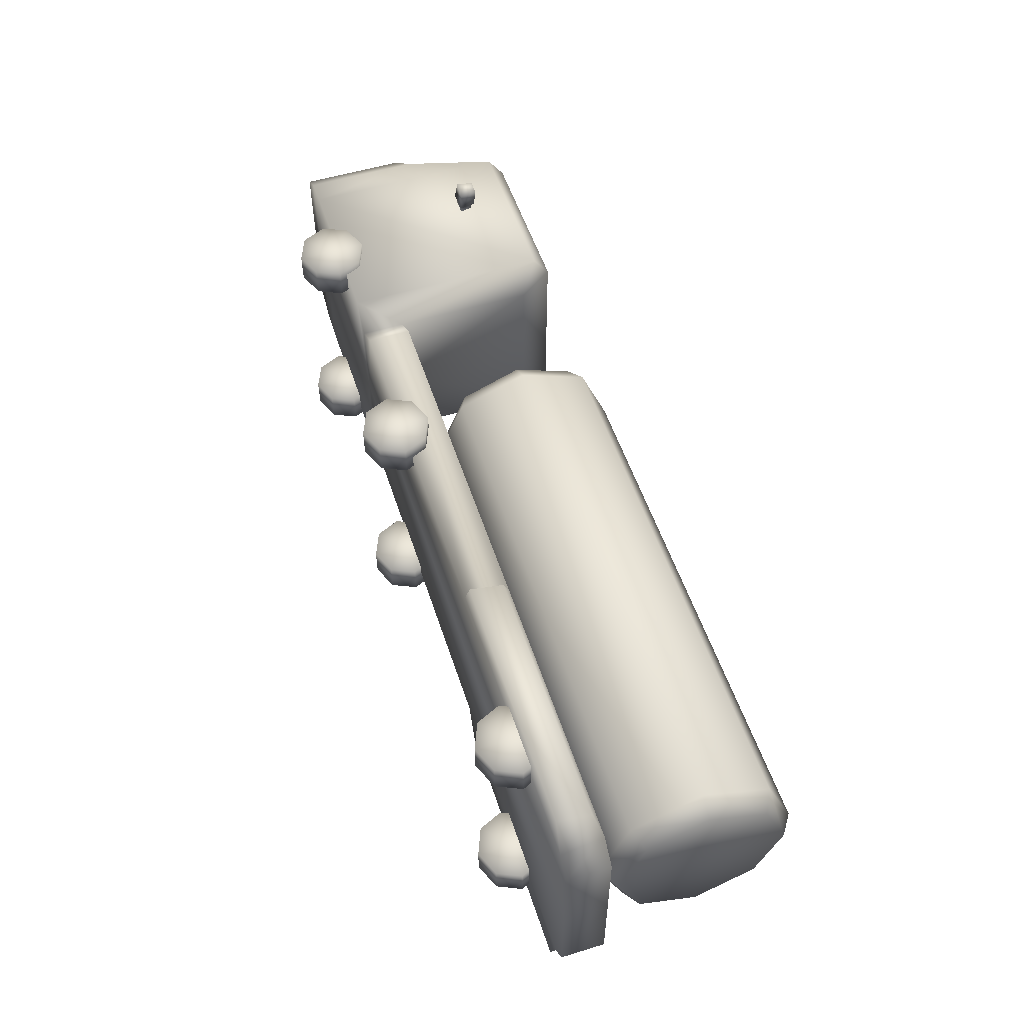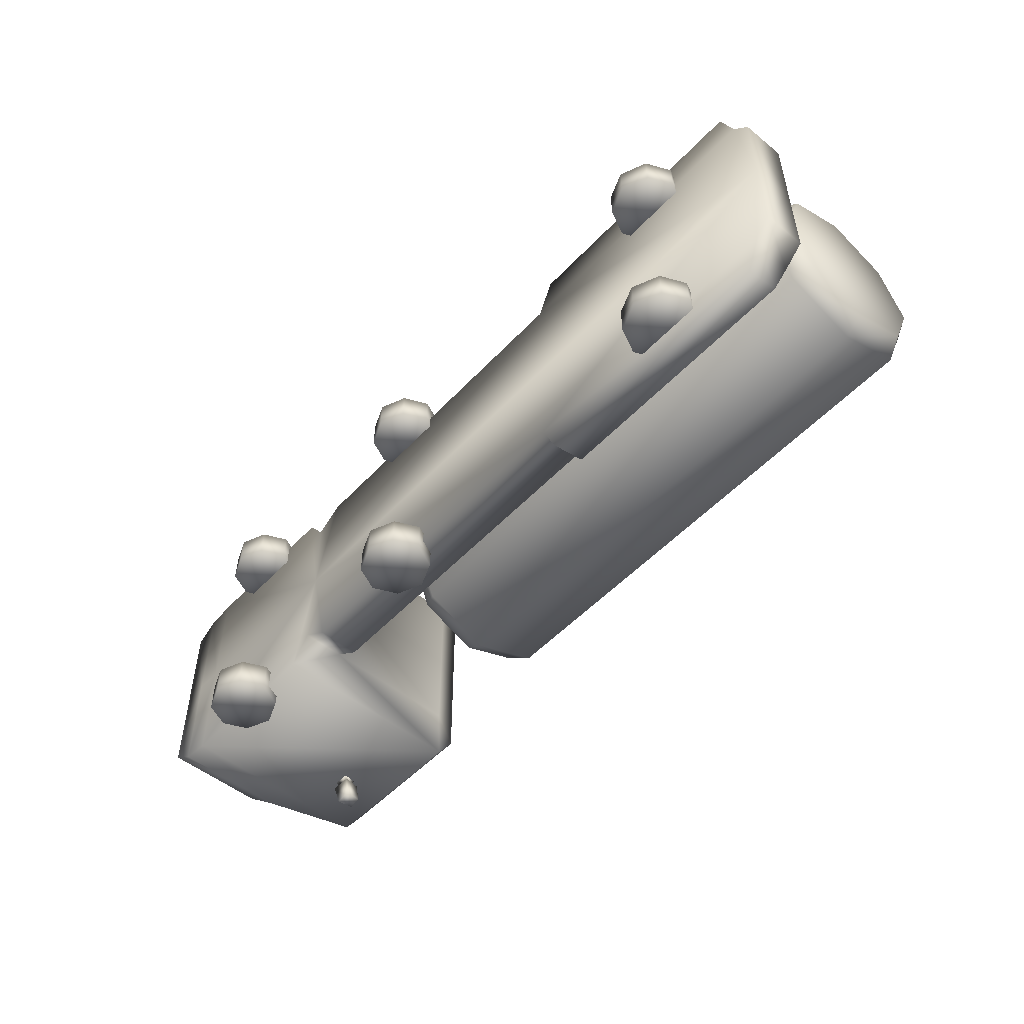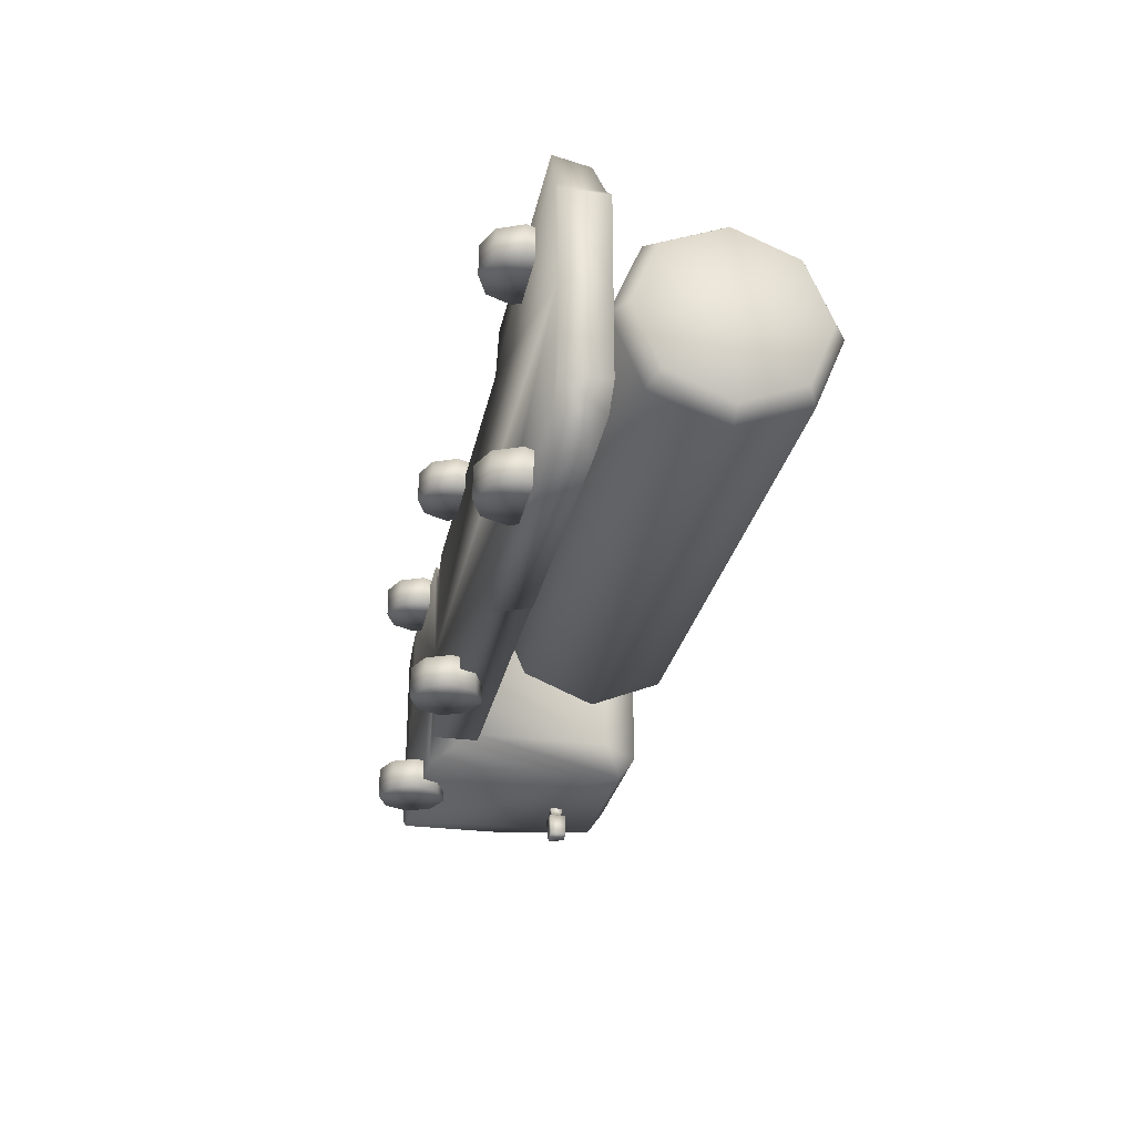
<metadata>
{"format":"obj","ext":"obj","renderer":"f3d","projection":"perspective","resolution":1024,"background":"white","views":[{"elev":54.0,"azim":72.0,"up":"+Z"},{"elev":-51.4,"azim":48.6,"up":"+Z"},{"elev":-28.1,"azim":78.7,"up":"+Z"}]}
</metadata>
<code>
g fcbg_wastland_001_car_08
v -1.116 0.3826 -0.4427
v -1.116 0.1636 -0.4427
v -0.9699 0.1636 -0.5414
v -0.9699 0.3829 -0.5414
v 0.7999 0.1636 -0.5414
v 0.8231 0.3828 -0.5414
v 0.8849 0.1636 -0.7368
v 0.8849 0.3351 -0.6975
v 2.177 0.1636 -0.7368
v 2.226 0.3827 -0.5414
v 2.177 0.3349 -0.6975
v 2.249 0.1636 -0.5414
v 2.332 0.1636 -0.4426
v 2.332 0.3831 -0.4426
v 2.332 0.3831 9.365e-07
v -1.116 0.3826 9.365e-07
v 2.332 0.1636 -0.4426
v 2.332 0.1636 9.269e-07
v 2.332 0.1636 0.4427
v -1.116 0.3826 0.4427
v 2.332 0.3831 0.4427
v 2.226 0.3827 0.5414
v 2.332 0.1636 0.4427
v 2.249 0.1636 0.5414
v 2.177 0.3349 0.6975
v 2.177 0.1636 0.7368
v 0.8849 0.3351 0.6975
v 0.8849 0.1636 0.7368
v 0.8231 0.3828 0.5414
v 0.7999 0.1636 0.5414
v -0.9699 0.3829 0.5414
v -0.9699 0.1636 0.5414
v -1.116 0.1636 0.4427
v -2.067 1.278 9.756e-07
v -2.212 0.8355 -0.4731
v -2.067 1.278 -0.4701
v -2.212 0.8355 9.563e-07
v -2.212 0.8355 0.4731
v -2.067 1.278 0.4701
v -2.332 0.6888 9.499e-07
v -2.332 0.6888 -0.4861
v -2.332 0.6888 0.4861
v -2.332 0.1636 9.269e-07
v -2.332 0.1636 -0.4866
v -2.332 0.1636 0.4866
v -2.212 0.1636 -0.5661
v -2.212 0.1636 0.5661
v -2.212 0.7532 -0.5661
v -2.212 0.8355 -0.4731
v -2.067 0.1636 -0.5853
v -2.212 0.7532 0.5661
v -2.212 0.8355 0.4731
v -2.067 0.1636 0.5853
v -2.067 1.195 -0.5853
v -2.067 1.278 -0.4701
v -2.067 1.195 0.5853
v -2.067 1.278 0.4701
v -1.222 1.195 -0.5853
v -1.222 0.1636 -0.5853
v -1.222 1.195 0.5853
v -1.222 0.1636 0.5853
v -1.222 1.278 -0.4701
v -2.067 1.278 9.756e-07
v -1.116 0.3826 -0.4427
v -1.116 0.1636 -0.4427
v -1.116 1.098 -0.4434
v -1.116 0.3826 9.365e-07
v -1.116 1.098 9.678e-07
v -1.116 1.098 0.4434
v -1.116 0.3826 0.4427
v -1.116 0.1636 0.4427
v -1.222 1.278 0.4701
v -1.222 1.278 9.756e-07
v -1.116 1.098 -0.4434
v -1.116 1.098 0.4434
v -1.116 1.098 9.678e-07
v -1.807 0.9079 -0.6358
v -1.753 0.9079 -0.772
v -1.748 0.993 -0.764
v -1.8 0.993 -0.6359
v -1.71 0.993 -0.6359
v -1.686 0.993 -0.7508
v -1.753 0.9079 -0.772
v -1.673 0.9079 -0.7548
v -1.673 0.9079 -0.7548
v -1.697 0.9079 -0.6358
v -1.697 0.9079 -0.6358
v -1.673 0.9079 -0.7548
v -1.753 0.9079 -0.772
v -1.807 0.9079 -0.6358
v -1.782 0.9278 -0.6358
v -1.723 0.9278 -0.6358
v -1.778 0.9731 -0.6359
v -1.71 0.993 -0.6359
v -1.8 0.993 -0.6359
v -1.73 0.9731 -0.6359
v -1.723 0.9278 -0.6358
v -1.808 0.9175 -0.5827
v -1.723 0.9175 -0.5827
v -1.782 0.9278 -0.6358
v -1.803 0.9834 -0.5827
v -1.778 0.9731 -0.6359
v -1.778 0.9731 -0.6359
v -1.734 0.9834 -0.5827
v -1.803 0.9834 -0.5827
v -1.73 0.9731 -0.6359
v -1.723 0.9175 -0.5827
v -1.723 0.9278 -0.6358
v 0.7999 0.1636 -0.5414
v 2.177 0.1636 -0.7368
v 0.8849 0.1636 -0.7368
v 2.249 0.1636 -0.5414
v 2.332 0.1636 9.269e-07
v 2.332 0.1636 -0.4426
v -1.103 0.1636 9.269e-07
v -0.9699 0.1636 -0.5414
v -1.116 0.1636 -0.4427
v -1.222 0.1636 -0.5853
v -2.067 0.1636 -0.5853
v -2.067 0.1636 9.269e-07
v -2.212 0.1636 -0.5661
v -2.212 0.1636 9.269e-07
v -2.332 0.1636 -0.4866
v -2.332 0.1636 9.269e-07
v -2.332 0.1636 0.4866
v -2.212 0.1636 0.5661
v -2.067 0.1636 0.5853
v -1.222 0.1636 0.5853
v -1.116 0.1636 0.4427
v -0.9699 0.1636 0.5414
v 0.7999 0.1636 0.5414
v 2.249 0.1636 0.5414
v 2.332 0.1636 0.4427
v 2.177 0.1636 0.7368
v 0.8849 0.1636 0.7368
v 2.147 0.4028 9.374e-07
v 2.245 0.4695 9.403e-07
v 2.245 0.5941 -0.3008
v 2.147 0.5469 -0.348
v 2.245 0.8949 -0.4254
v -0.5148 0.5469 -0.348
v -0.5148 0.4028 9.374e-07
v -0.6168 0.4695 9.403e-07
v -0.6168 0.5941 -0.3008
v -0.5148 0.8949 -0.4921
v -0.6168 0.8949 -0.4254
v 2.147 0.8949 -0.4921
v 2.245 1.196 -0.3008
v -0.5148 1.243 -0.348
v -0.6168 1.196 -0.3008
v -0.5148 1.387 9.804e-07
v -0.6168 1.32 9.775e-07
v -0.6168 1.196 0.3008
v 2.147 1.243 -0.348
v 2.245 1.32 9.775e-07
v 2.147 1.387 9.804e-07
v 2.147 1.243 0.348
v 2.245 1.196 0.3008
v -0.5148 1.243 0.348
v -0.6168 0.8949 0.4254
v 2.147 0.8949 0.4922
v 2.245 0.8949 0.4254
v -0.5148 0.8949 0.4922
v -0.6168 0.5941 0.3008
v 2.147 0.5469 0.348
v 2.245 0.5941 0.3008
v -0.5148 0.5469 0.348
v -0.6168 0.4695 9.403e-07
v -0.5148 0.4028 9.374e-07
v 2.147 0.4028 9.374e-07
v 2.245 0.4695 9.403e-07
v -1.807 0.9079 0.6358
v -1.748 0.993 0.764
v -1.753 0.9079 0.772
v -1.8 0.993 0.6359
v -1.71 0.993 0.6359
v -1.686 0.993 0.7508
v -1.753 0.9079 0.772
v -1.673 0.9079 0.7548
v -1.673 0.9079 0.7548
v -1.697 0.9079 0.6358
v -1.697 0.9079 0.6358
v -1.753 0.9079 0.772
v -1.673 0.9079 0.7548
v -1.807 0.9079 0.6358
v -1.782 0.9278 0.6358
v -1.723 0.9278 0.6358
v -1.778 0.9731 0.6359
v -1.71 0.993 0.6359
v -1.8 0.993 0.6359
v -1.73 0.9731 0.6359
v -1.723 0.9278 0.6358
v -1.723 0.9175 0.5827
v -1.808 0.9175 0.5827
v -1.782 0.9278 0.6358
v -1.803 0.9834 0.5827
v -1.778 0.9731 0.6359
v -1.778 0.9731 0.6359
v -1.803 0.9834 0.5827
v -1.734 0.9834 0.5827
v -1.73 0.9731 0.6359
v -1.723 0.9175 0.5827
v -1.723 0.9278 0.6358
v 1.663 -0.05486 0.4675
v 1.663 0.1214 0.4675
v 1.533 -0.001586 0.4675
v 1.793 -0.001441 0.4675
v 1.477 0.1214 0.4675
v 1.849 0.1214 0.4675
v 1.533 0.2443 0.4675
v 1.793 0.2445 0.4675
v 1.663 0.2977 0.4675
v -0.2893 -0.05486 0.4675
v -0.2893 0.1214 0.4675
v -0.4196 -0.001586 0.4675
v -0.159 -0.001441 0.4675
v -0.4756 0.1214 0.4675
v -0.1031 0.1214 0.4675
v -0.4196 0.2443 0.4675
v -0.1591 0.2445 0.4675
v -0.2894 0.2977 0.4675
v -1.611 -0.05486 0.4675
v -1.611 0.1214 0.4675
v -1.741 -0.001586 0.4675
v -1.48 -0.001441 0.4675
v -1.797 0.1214 0.4675
v -1.425 0.1214 0.4675
v -1.741 0.2443 0.4675
v -1.48 0.2445 0.4675
v -1.611 0.2977 0.4675
v 1.663 -0.05486 -0.6361
v 1.663 0.1214 -0.6361
v 1.533 -0.001586 -0.6361
v 1.793 -0.001441 -0.6361
v 1.477 0.1214 -0.6361
v 1.849 0.1214 -0.6361
v 1.533 0.2443 -0.6361
v 1.793 0.2445 -0.6361
v 1.663 0.2977 -0.6361
v -0.2893 -0.05486 -0.6361
v -0.2893 0.1214 -0.6361
v -0.4196 -0.001586 -0.6361
v -0.159 -0.001441 -0.6361
v -0.4756 0.1214 -0.6361
v -0.1031 0.1214 -0.6361
v -0.4196 0.2443 -0.6361
v -0.1591 0.2445 -0.6361
v -0.2894 0.2977 -0.6361
v -1.611 -0.05486 -0.6361
v -1.611 0.1214 -0.6361
v -1.741 -0.001586 -0.6361
v -1.48 -0.001441 -0.6361
v -1.797 0.1214 -0.6361
v -1.425 0.1214 -0.6361
v -1.741 0.2443 -0.6361
v -1.48 0.2445 -0.6361
v -1.611 0.2977 -0.6361
v -0.6168 0.5941 0.3008
v -0.6168 0.8949 9.589e-07
v -0.6168 0.8949 0.4254
v -0.6168 0.4695 9.403e-07
v -0.6168 1.196 0.3008
v -0.6168 0.5941 -0.3008
v -0.6168 1.32 9.775e-07
v -0.6168 0.8949 -0.4254
v -0.6168 1.196 -0.3008
v 2.245 0.8949 0.4254
v 2.245 0.8949 9.589e-07
v 2.245 0.5941 0.3008
v 2.245 1.196 0.3008
v 2.245 0.4695 9.403e-07
v 2.245 1.32 9.775e-07
v 2.245 0.5941 -0.3008
v 2.245 1.196 -0.3008
v 2.245 0.8949 -0.4254
v 1.663 -0.05486 0.6234
v 1.533 -0.001586 0.6234
v 1.663 0.1214 0.6234
v 1.793 -0.001441 0.6234
v 1.477 0.1214 0.6234
v 1.849 0.1214 0.6234
v 1.533 0.2443 0.6234
v 1.793 0.2445 0.6234
v 1.663 0.2977 0.6234
v -0.2893 -0.05486 0.6234
v -0.4196 -0.001586 0.6234
v -0.2893 0.1214 0.6234
v -0.159 -0.001441 0.6234
v -0.4756 0.1214 0.6234
v -0.1031 0.1214 0.6234
v -0.4196 0.2443 0.6234
v -0.1591 0.2445 0.6234
v -0.2894 0.2977 0.6234
v -1.611 -0.05486 0.6234
v -1.741 -0.001586 0.6234
v -1.611 0.1214 0.6234
v -1.48 -0.001441 0.6234
v -1.797 0.1214 0.6234
v -1.425 0.1214 0.6234
v -1.741 0.2443 0.6234
v -1.48 0.2445 0.6234
v -1.611 0.2977 0.6234
v 1.663 -0.05486 -0.4802
v 1.533 -0.001586 -0.4802
v 1.663 0.1214 -0.4802
v 1.793 -0.001441 -0.4802
v 1.477 0.1214 -0.4802
v 1.849 0.1214 -0.4802
v 1.533 0.2443 -0.4802
v 1.793 0.2445 -0.4802
v 1.663 0.2977 -0.4802
v -0.2893 -0.05486 -0.4802
v -0.4196 -0.001586 -0.4802
v -0.2893 0.1214 -0.4802
v -0.159 -0.001441 -0.4802
v -0.4756 0.1214 -0.4802
v -0.1031 0.1214 -0.4802
v -0.4196 0.2443 -0.4802
v -0.1591 0.2445 -0.4802
v -0.2894 0.2977 -0.4802
v -1.611 -0.05486 -0.4802
v -1.741 -0.001586 -0.4802
v -1.611 0.1214 -0.4802
v -1.48 -0.001441 -0.4802
v -1.797 0.1214 -0.4802
v -1.425 0.1214 -0.4802
v -1.741 0.2443 -0.4802
v -1.48 0.2445 -0.4802
v -1.611 0.2977 -0.4802
v 1.663 -0.05486 0.6234
v 1.533 -0.001586 0.4675
v 1.533 -0.001586 0.6234
v 1.663 -0.05486 0.4675
v 1.477 0.1214 0.4675
v 1.793 -0.001441 0.6234
v 1.477 0.1214 0.6234
v 1.793 -0.001441 0.4675
v 1.533 0.2443 0.4675
v 1.849 0.1214 0.6234
v 1.533 0.2443 0.6234
v 1.849 0.1214 0.4675
v 1.663 0.2977 0.4675
v 1.793 0.2445 0.6234
v 1.663 0.2977 0.6234
v 1.793 0.2445 0.4675
v -0.2893 -0.05486 0.6234
v -0.4196 -0.001586 0.4675
v -0.4196 -0.001586 0.6234
v -0.2893 -0.05486 0.4675
v -0.4756 0.1214 0.4675
v -0.159 -0.001441 0.6234
v -0.4756 0.1214 0.6234
v -0.159 -0.001441 0.4675
v -0.4196 0.2443 0.4675
v -0.1031 0.1214 0.6234
v -0.4196 0.2443 0.6234
v -0.1031 0.1214 0.4675
v -0.2894 0.2977 0.4675
v -0.1591 0.2445 0.6234
v -0.2894 0.2977 0.6234
v -0.1591 0.2445 0.4675
v -1.611 -0.05486 0.6234
v -1.741 -0.001586 0.4675
v -1.741 -0.001586 0.6234
v -1.611 -0.05486 0.4675
v -1.797 0.1214 0.4675
v -1.48 -0.001441 0.6234
v -1.797 0.1214 0.6234
v -1.48 -0.001441 0.4675
v -1.741 0.2443 0.4675
v -1.425 0.1214 0.6234
v -1.741 0.2443 0.6234
v -1.425 0.1214 0.4675
v -1.611 0.2977 0.4675
v -1.48 0.2445 0.6234
v -1.611 0.2977 0.6234
v -1.48 0.2445 0.4675
v 1.663 -0.05486 -0.4802
v 1.533 -0.001586 -0.6361
v 1.533 -0.001586 -0.4802
v 1.663 -0.05486 -0.6361
v 1.477 0.1214 -0.6361
v 1.793 -0.001441 -0.4802
v 1.477 0.1214 -0.4802
v 1.793 -0.001441 -0.6361
v 1.533 0.2443 -0.6361
v 1.849 0.1214 -0.4802
v 1.533 0.2443 -0.4802
v 1.849 0.1214 -0.6361
v 1.663 0.2977 -0.6361
v 1.793 0.2445 -0.4802
v 1.663 0.2977 -0.4802
v 1.793 0.2445 -0.6361
v -0.2893 -0.05486 -0.4802
v -0.4196 -0.001586 -0.6361
v -0.4196 -0.001586 -0.4802
v -0.2893 -0.05486 -0.6361
v -0.4756 0.1214 -0.6361
v -0.159 -0.001441 -0.4802
v -0.4756 0.1214 -0.4802
v -0.159 -0.001441 -0.6361
v -0.4196 0.2443 -0.6361
v -0.1031 0.1214 -0.4802
v -0.4196 0.2443 -0.4802
v -0.1031 0.1214 -0.6361
v -0.2894 0.2977 -0.6361
v -0.1591 0.2445 -0.4802
v -0.2894 0.2977 -0.4802
v -0.1591 0.2445 -0.6361
v -1.611 -0.05486 -0.4802
v -1.741 -0.001586 -0.6361
v -1.741 -0.001586 -0.4802
v -1.611 -0.05486 -0.6361
v -1.797 0.1214 -0.6361
v -1.48 -0.001441 -0.4802
v -1.797 0.1214 -0.4802
v -1.48 -0.001441 -0.6361
v -1.741 0.2443 -0.6361
v -1.425 0.1214 -0.4802
v -1.741 0.2443 -0.4802
v -1.425 0.1214 -0.6361
v -1.611 0.2977 -0.6361
v -1.48 0.2445 -0.4802
v -1.611 0.2977 -0.4802
v -1.48 0.2445 -0.6361
g fcbg_wastland_001_car_08_0
f 3 2 1
f 4 3 1
f 5 3 4
f 6 5 4
f 6 4 1
f 7 5 6
f 8 7 6
f 9 7 8
f 8 6 10
f 1 10 6
f 11 9 8
f 11 8 10
f 9 11 12
f 11 10 12
f 13 12 10
f 14 13 10
f 1 14 10
f 15 14 1
f 16 15 1
f 17 14 15
f 18 17 15
f 18 15 19
f 15 16 20
f 15 21 19
f 21 15 20
f 22 21 20
f 23 21 22
f 24 23 22
f 22 25 24
f 25 26 24
f 25 27 26
f 27 25 22
f 27 28 26
f 28 27 29
f 29 27 22
f 30 28 29
f 31 29 22
f 29 31 30
f 20 31 22
f 31 32 30
f 31 20 32
f 20 33 32
f 36 35 34
f 35 37 34
f 34 37 38
f 39 34 38
f 37 35 40
f 38 37 40
f 35 41 40
f 42 38 40
f 40 41 43
f 40 43 42
f 41 44 43
f 43 45 42
f 44 41 46
f 45 47 42
f 41 48 46
f 49 48 41
f 46 48 50
f 47 51 42
f 51 52 42
f 47 53 51
f 54 48 49
f 48 54 50
f 55 54 49
f 51 56 52
f 53 56 51
f 56 57 52
f 50 54 58
f 54 55 58
f 59 50 58
f 56 53 60
f 57 56 60
f 53 61 60
f 55 62 58
f 62 55 63
f 59 58 64
f 65 59 64
f 66 64 58
f 62 66 58
f 67 64 66
f 68 67 66
f 67 68 69
f 70 67 69
f 70 69 60
f 70 60 61
f 71 70 61
f 69 72 60
f 72 57 60
f 63 57 72
f 73 62 63
f 73 63 72
f 74 62 73
f 73 72 75
f 76 74 73
f 76 73 75
f 79 78 77
f 80 79 77
f 80 81 79
f 81 82 79
f 79 82 83
f 82 84 83
f 82 81 85
f 81 86 85
f 89 88 87
f 90 89 87
f 91 90 87
f 92 91 87
f 91 93 90
f 92 87 94
f 93 95 90
f 96 92 94
f 96 94 95
f 93 96 95
f 99 98 97
f 98 100 97
f 98 101 100
f 101 102 100
f 105 104 103
f 104 106 103
f 104 107 106
f 107 108 106
f 111 110 109
f 110 112 109
f 109 112 113
f 112 114 113
f 109 113 115
f 116 109 115
f 115 117 116
f 115 118 117
f 119 118 115
f 120 119 115
f 121 119 120
f 122 121 120
f 123 121 122
f 124 123 122
f 124 122 125
f 122 126 125
f 122 120 126
f 120 127 126
f 120 115 127
f 115 128 127
f 128 115 129
f 129 115 130
f 130 115 131
f 115 113 131
f 132 131 113
f 133 132 113
f 132 134 131
f 134 135 131
f 138 137 136
f 139 138 136
f 140 138 139
f 139 136 141
f 136 142 141
f 141 142 143
f 144 141 143
f 145 141 144
f 139 141 145
f 146 145 144
f 147 140 139
f 147 139 145
f 148 140 147
f 149 145 146
f 147 145 149
f 150 149 146
f 151 149 150
f 152 151 150
f 151 152 153
f 154 148 147
f 154 147 149
f 154 149 151
f 155 148 154
f 156 155 154
f 156 154 151
f 155 156 157
f 157 156 151
f 158 155 157
f 159 151 153
f 159 157 151
f 159 153 160
f 158 157 161
f 161 157 159
f 162 158 161
f 163 159 160
f 163 161 159
f 163 160 164
f 162 161 165
f 165 161 163
f 166 162 165
f 167 163 164
f 167 165 163
f 167 164 168
f 169 167 168
f 169 170 167
f 170 165 167
f 166 165 170
f 171 166 170
f 174 173 172
f 173 175 172
f 176 175 173
f 177 176 173
f 177 173 178
f 179 177 178
f 176 177 180
f 181 176 180
f 184 183 182
f 183 185 182
f 185 186 182
f 186 187 182
f 188 186 185
f 182 187 189
f 190 188 185
f 187 191 189
f 191 188 190
f 189 191 190
f 194 193 192
f 195 194 192
f 196 194 195
f 197 196 195
f 200 199 198
f 201 200 198
f 202 200 201
f 203 202 201
f 206 205 204
f 204 205 207
f 208 205 206
f 207 205 209
f 210 205 208
f 209 205 211
f 212 205 210
f 211 205 212
f 215 214 213
f 213 214 216
f 217 214 215
f 216 214 218
f 219 214 217
f 218 214 220
f 221 214 219
f 220 214 221
f 224 223 222
f 222 223 225
f 226 223 224
f 225 223 227
f 228 223 226
f 227 223 229
f 230 223 228
f 229 223 230
f 233 232 231
f 231 232 234
f 235 232 233
f 234 232 236
f 237 232 235
f 236 232 238
f 239 232 237
f 238 232 239
f 242 241 240
f 240 241 243
f 244 241 242
f 243 241 245
f 246 241 244
f 245 241 247
f 248 241 246
f 247 241 248
f 251 250 249
f 249 250 252
f 253 250 251
f 252 250 254
f 255 250 253
f 254 250 256
f 257 250 255
f 256 250 257
f 260 259 258
f 258 259 261
f 262 259 260
f 259 263 261
f 264 259 262
f 259 265 263
f 259 264 266
f 259 266 265
f 269 268 267
f 267 268 270
f 271 268 269
f 270 268 272
f 268 271 273
f 268 274 272
f 268 273 275
f 268 275 274
f 278 277 276
f 278 276 279
f 278 280 277
f 278 279 281
f 278 282 280
f 278 281 283
f 278 284 282
f 278 283 284
f 287 286 285
f 287 285 288
f 287 289 286
f 287 288 290
f 287 291 289
f 287 290 292
f 287 293 291
f 287 292 293
f 296 295 294
f 296 294 297
f 296 298 295
f 296 297 299
f 296 300 298
f 296 299 301
f 296 302 300
f 296 301 302
f 305 304 303
f 305 303 306
f 305 307 304
f 305 306 308
f 305 309 307
f 305 308 310
f 305 311 309
f 305 310 311
f 314 313 312
f 314 312 315
f 314 316 313
f 314 315 317
f 314 318 316
f 314 317 319
f 314 320 318
f 314 319 320
f 323 322 321
f 323 321 324
f 323 325 322
f 323 324 326
f 323 327 325
f 323 326 328
f 323 329 327
f 323 328 329
f 332 331 330
f 331 333 330
f 334 331 332
f 330 333 335
f 336 334 332
f 333 337 335
f 338 334 336
f 335 337 339
f 340 338 336
f 337 341 339
f 342 338 340
f 339 341 343
f 344 342 340
f 341 345 343
f 345 342 344
f 343 345 344
f 348 347 346
f 347 349 346
f 350 347 348
f 346 349 351
f 352 350 348
f 349 353 351
f 354 350 352
f 351 353 355
f 356 354 352
f 353 357 355
f 358 354 356
f 355 357 359
f 360 358 356
f 357 361 359
f 361 358 360
f 359 361 360
f 364 363 362
f 363 365 362
f 366 363 364
f 362 365 367
f 368 366 364
f 365 369 367
f 370 366 368
f 367 369 371
f 372 370 368
f 369 373 371
f 374 370 372
f 371 373 375
f 376 374 372
f 373 377 375
f 377 374 376
f 375 377 376
f 380 379 378
f 379 381 378
f 382 379 380
f 378 381 383
f 384 382 380
f 381 385 383
f 386 382 384
f 383 385 387
f 388 386 384
f 385 389 387
f 390 386 388
f 387 389 391
f 392 390 388
f 389 393 391
f 393 390 392
f 391 393 392
f 396 395 394
f 395 397 394
f 398 395 396
f 394 397 399
f 400 398 396
f 397 401 399
f 402 398 400
f 399 401 403
f 404 402 400
f 401 405 403
f 406 402 404
f 403 405 407
f 408 406 404
f 405 409 407
f 409 406 408
f 407 409 408
f 412 411 410
f 411 413 410
f 414 411 412
f 410 413 415
f 416 414 412
f 413 417 415
f 418 414 416
f 415 417 419
f 420 418 416
f 417 421 419
f 422 418 420
f 419 421 423
f 424 422 420
f 421 425 423
f 425 422 424
f 423 425 424

</code>
